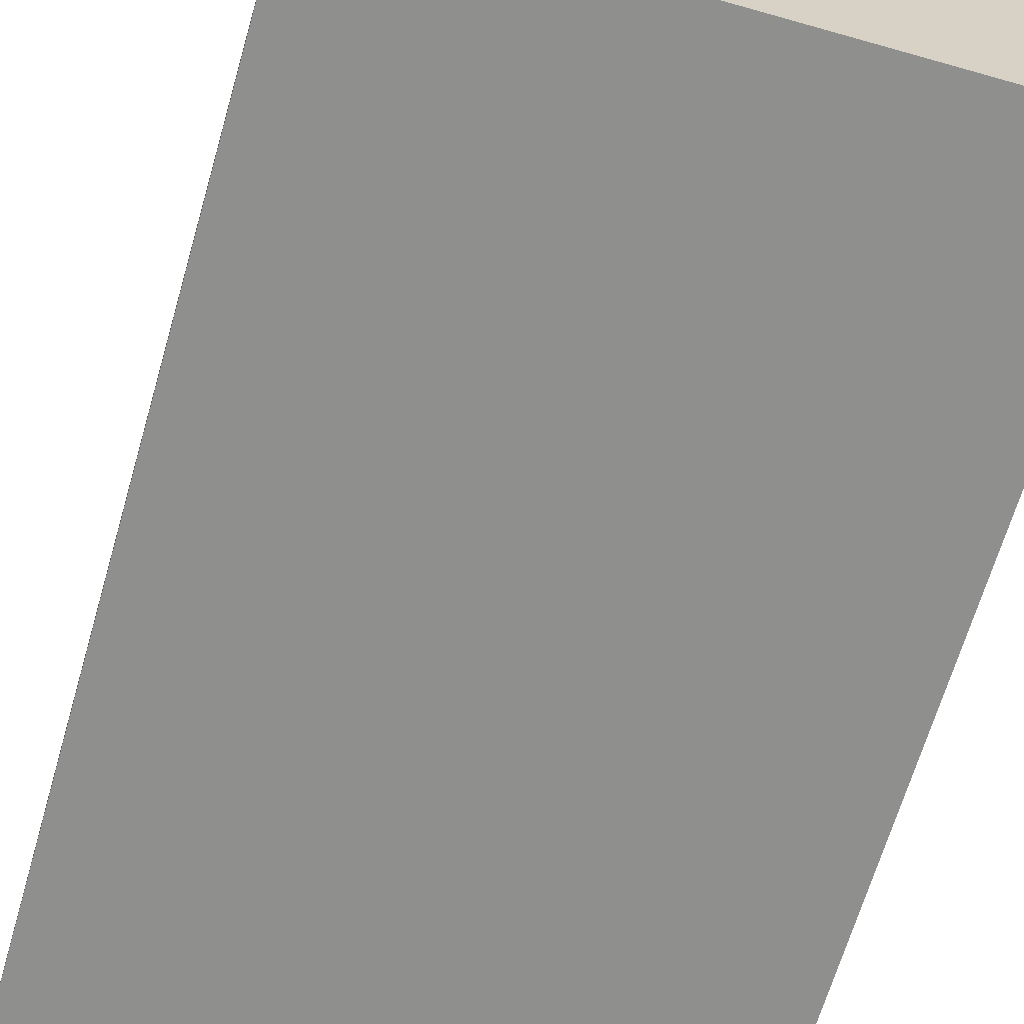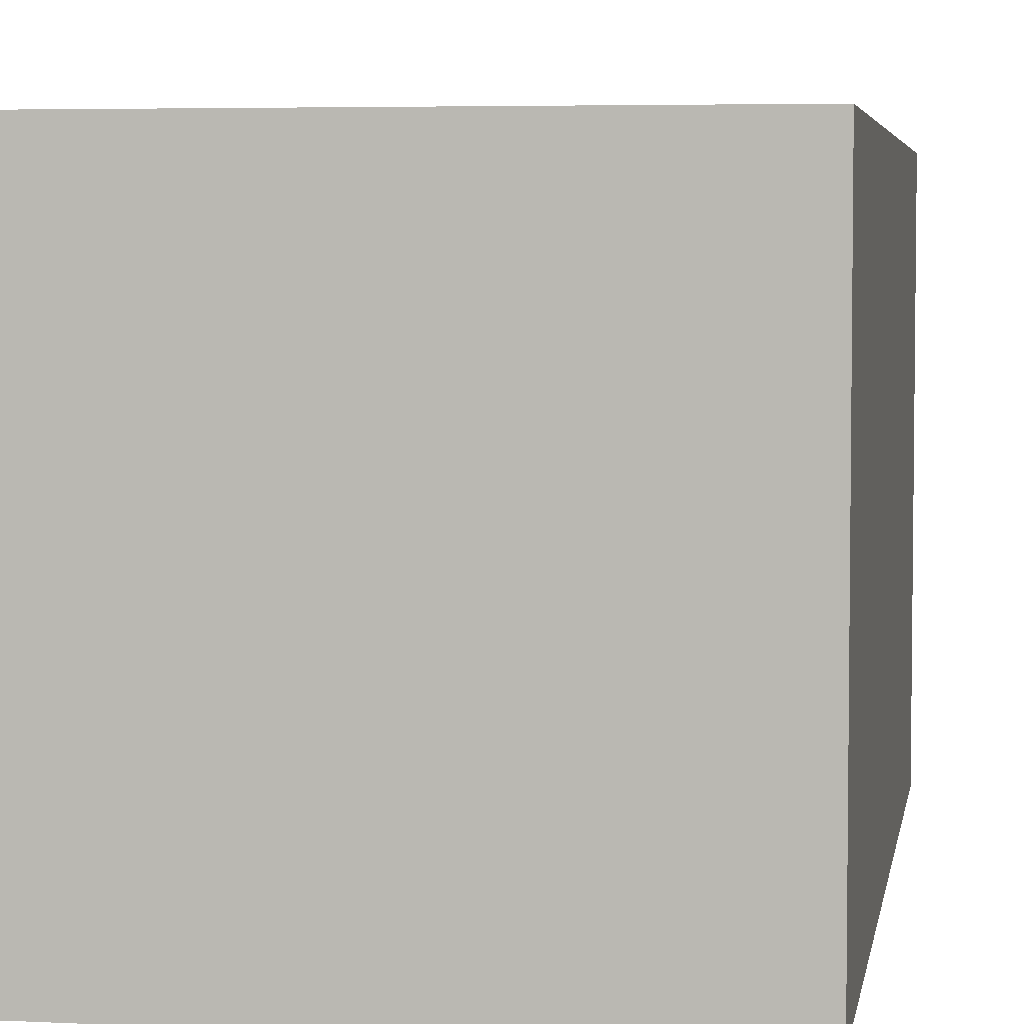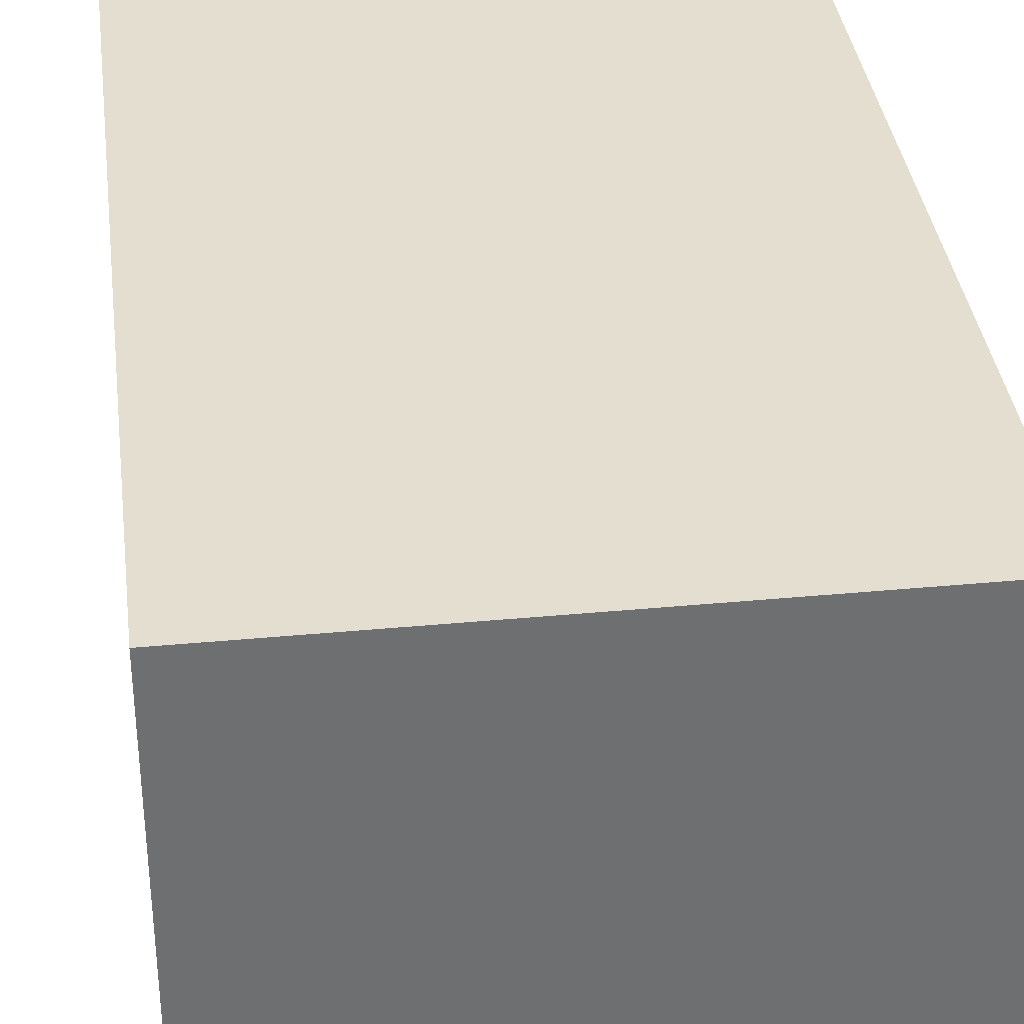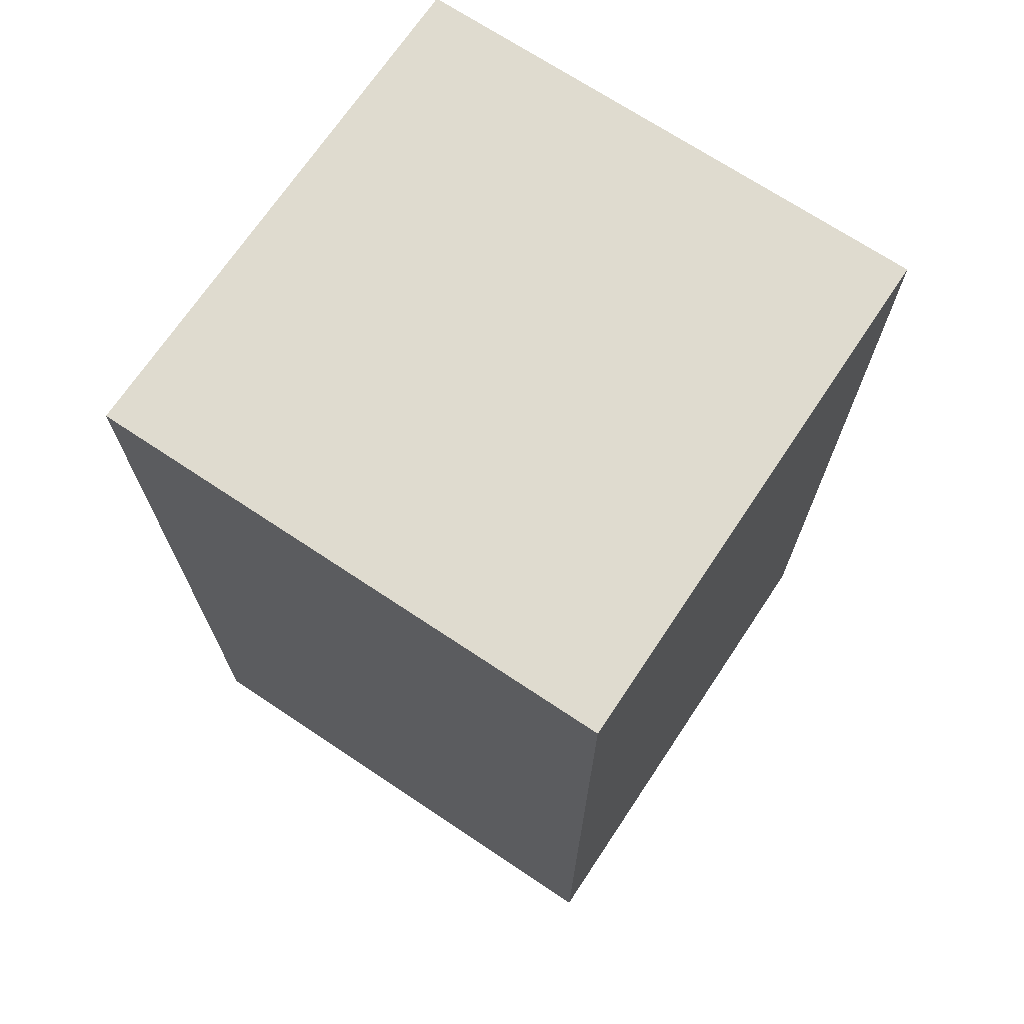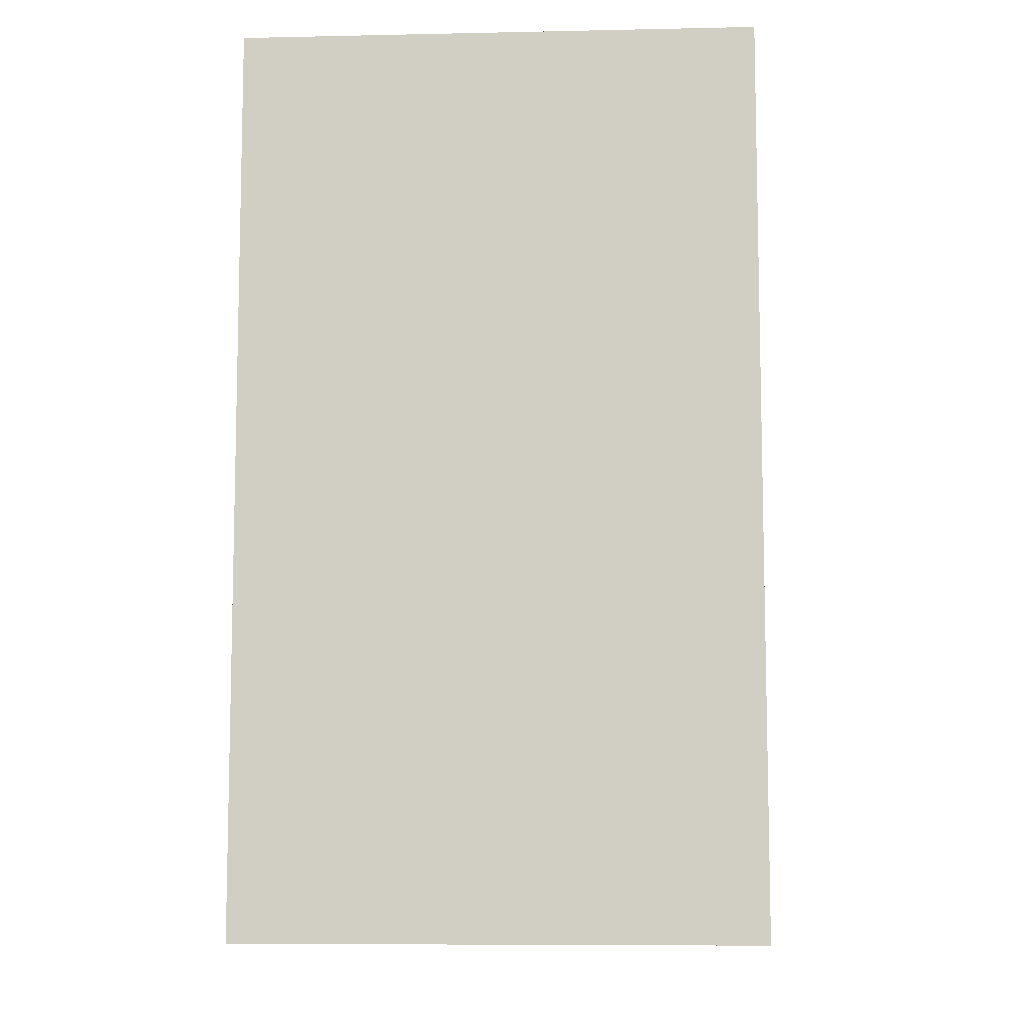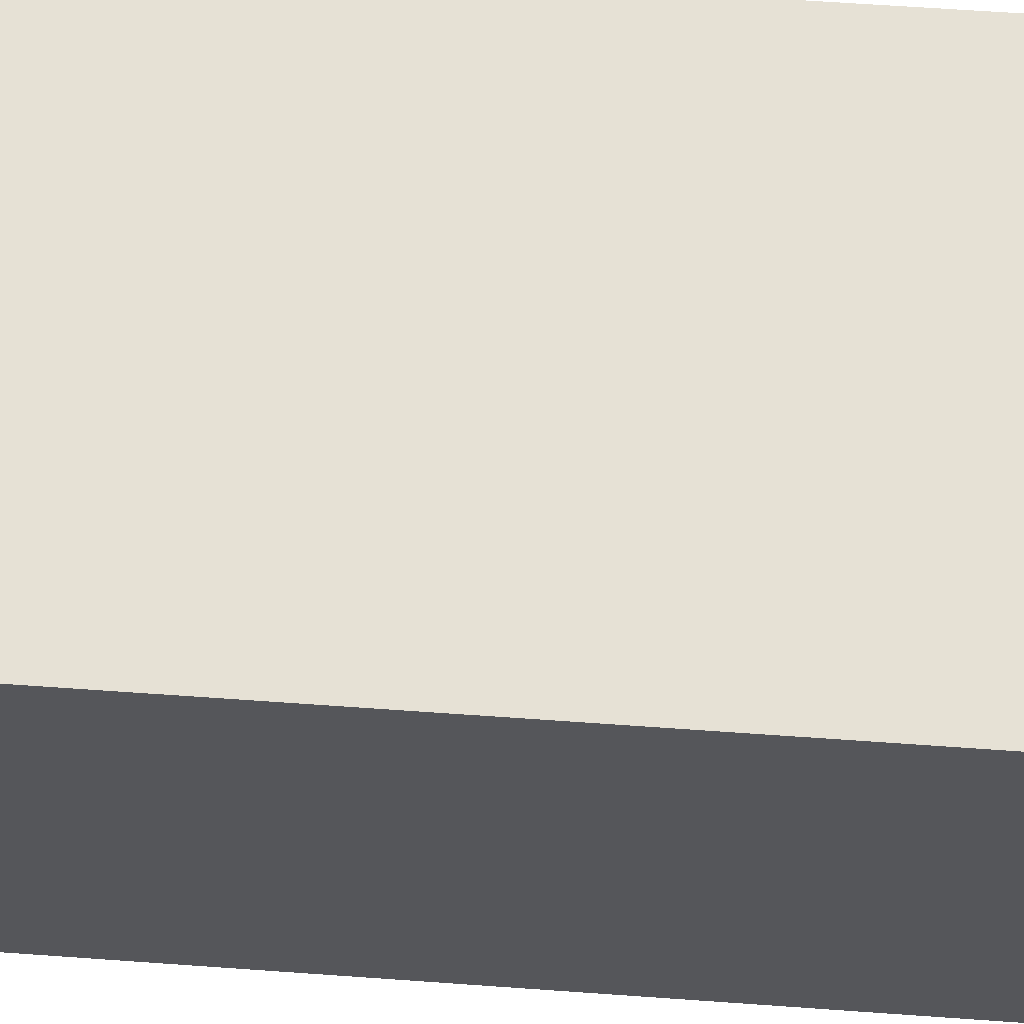
<metadata>
{"format":"obj","ext":"obj","renderer":"f3d","projection":"perspective","resolution":1024,"background":"white","views":[{"elev":-65.2,"azim":164.0,"up":"+Y"},{"elev":4.6,"azim":-170.8,"up":"+Y"},{"elev":35.8,"azim":172.9,"up":"+Y"},{"elev":70.3,"azim":-56.3,"up":"+Z"},{"elev":-8.4,"azim":93.3,"up":"+Z"},{"elev":64.1,"azim":94.1,"up":"+Y"}]}
</metadata>
<code>
v -7.142 0 12.49
v 7.142 0 12.49
v -7.142 14.28 12.49
v 7.142 14.28 12.49
v -7.142 14.28 -12.49
v 7.142 14.28 -12.49
v -7.142 0 -12.49
v 7.142 0 -12.49
v 7.142 14.28 -0
v 7.142 0 0
v -7.142 0 0
v -7.142 14.28 -0
f 1 2 4 3
f 3 4 9 12
f 5 6 8 7
f 11 10 2 1
f 2 10 9 4
f 11 1 3 12
f 12 9 6 5
f 7 11 12 5
f 7 8 10 11
f 9 10 8 6

</code>
